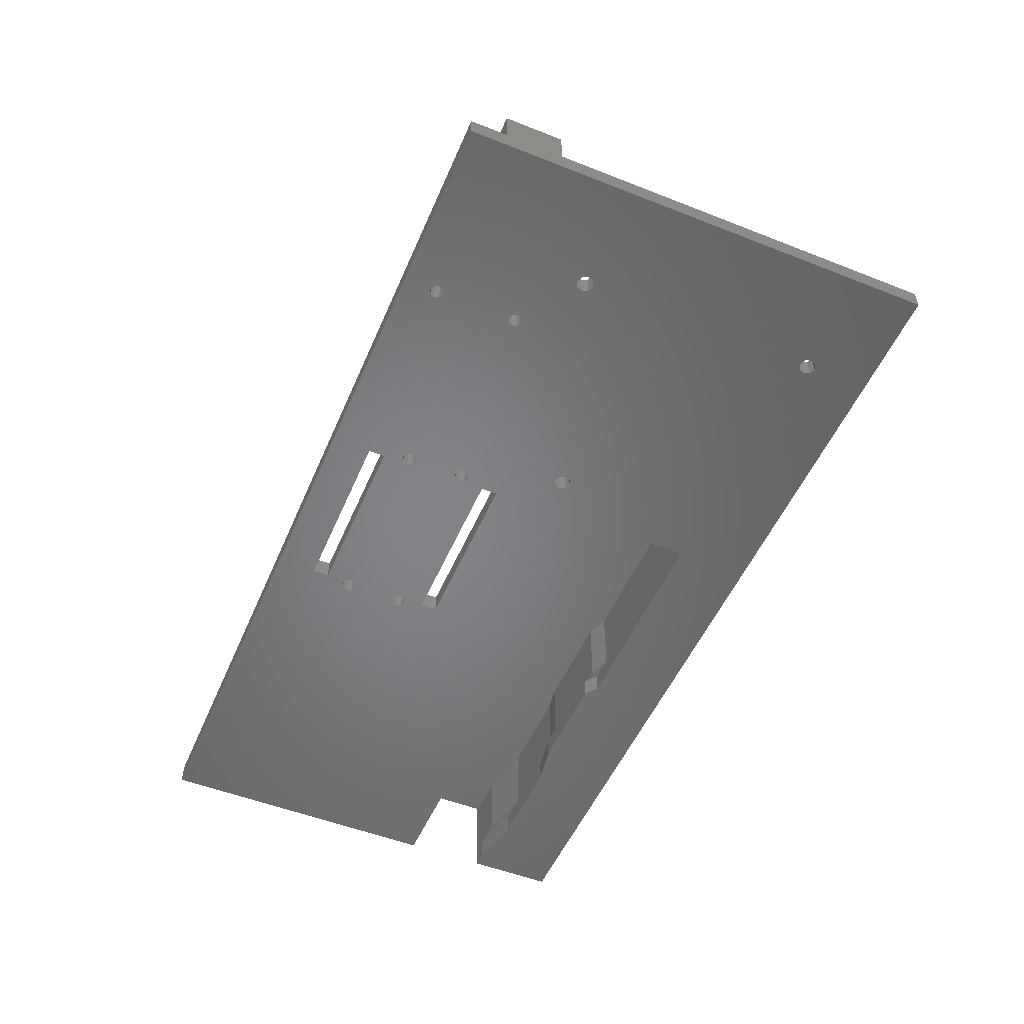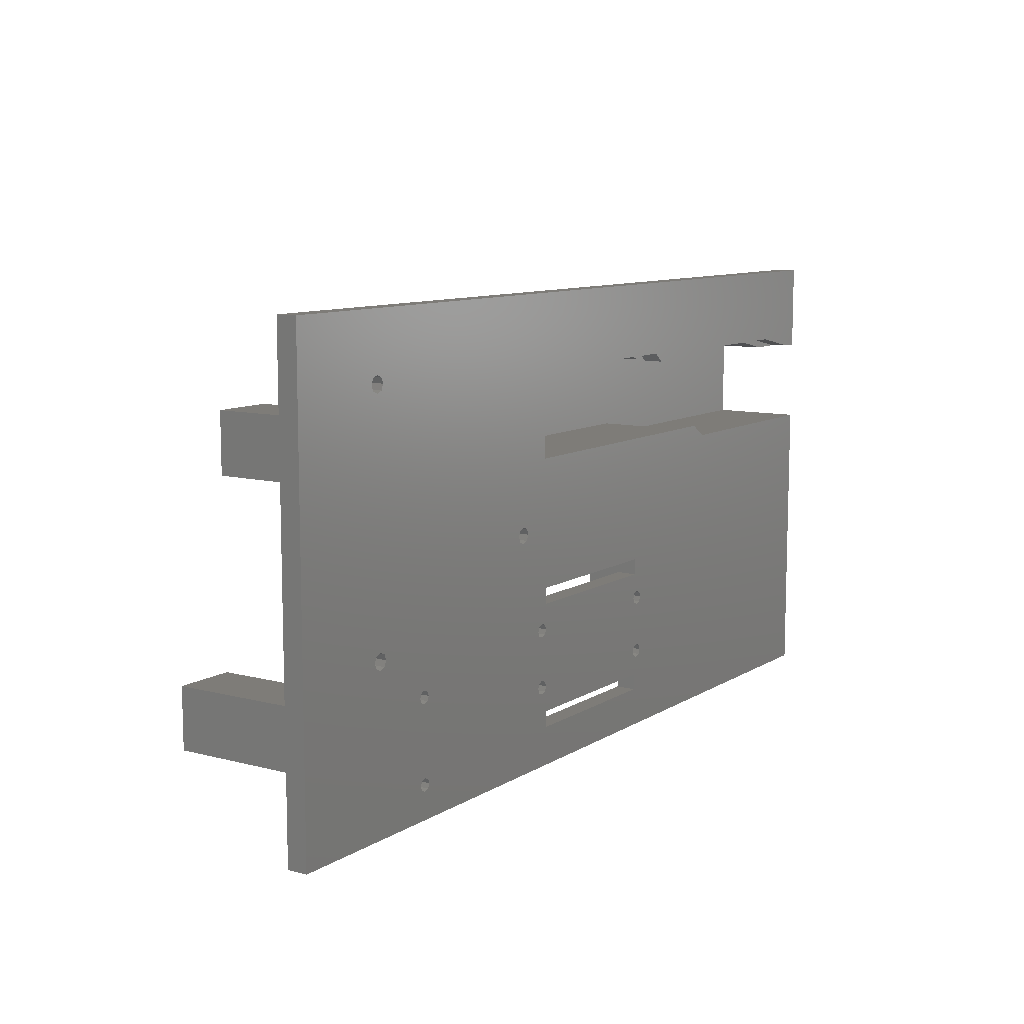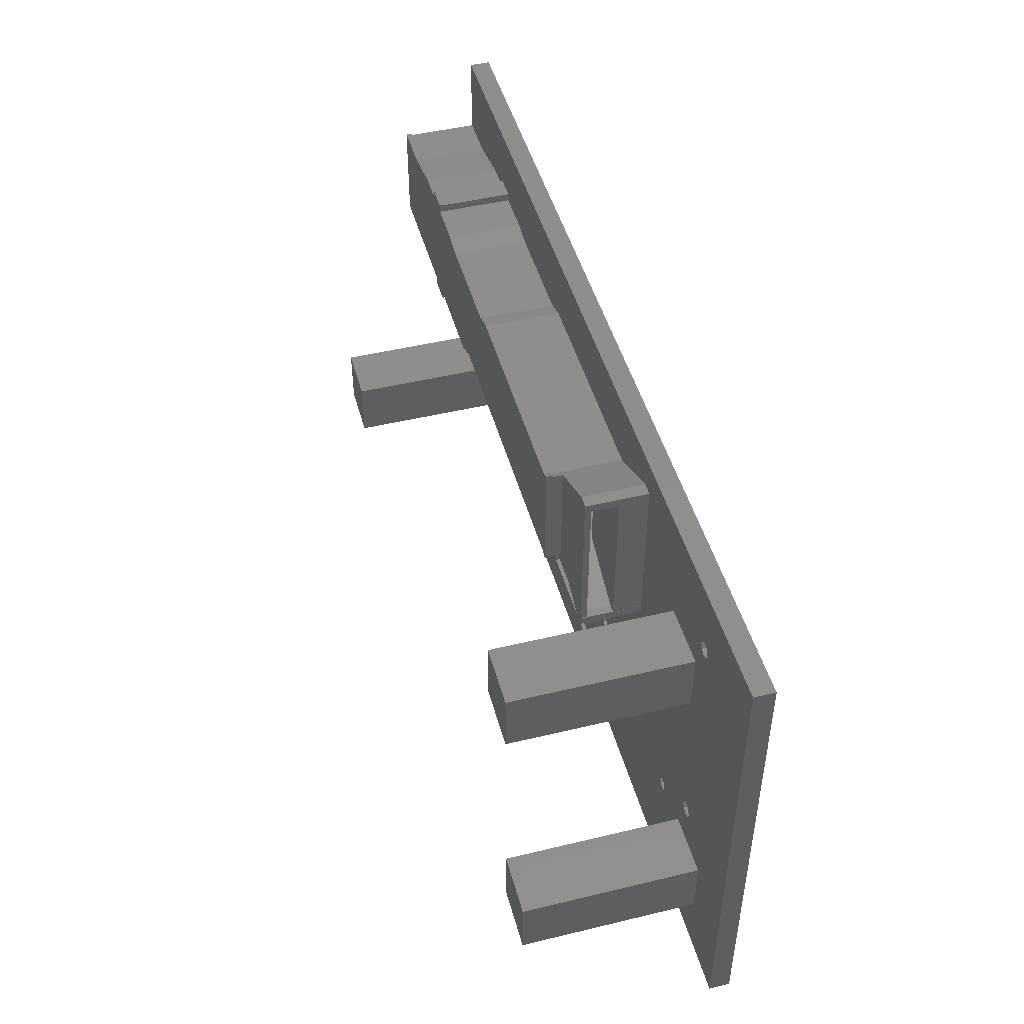
<metadata>
{"format":"stl","ext":"stl","renderer":"f3d","projection":"perspective","resolution":1024,"background":"white","views":[{"elev":-52.3,"azim":67.0,"up":"+Z"},{"elev":9.8,"azim":123.7,"up":"+Y"},{"elev":47.2,"azim":74.8,"up":"+Y"}]}
</metadata>
<code>
# stl→obj: 375 verts, 790 faces
v 32.9 69.1 22.5
v 32.9 71.13 22.5
v 33.3 71.36 22.5
v 33.3 69.36 22.5
v 39.3 69.36 22.5
v 39.55 69.1 22.5
v 0 70.99 22.5
v 0 96.42 22.5
v 0.06597 94.02 22.5
v 0.06568 73.36 22.5
v 0.06568 71.36 22.5
v 12.07 71.36 22.5
v 39.3 71.36 22.5
v 63.37 71.36 22.5
v 63.35 71.15 22.5
v 39.55 71.15 22.5
v 141.1 74 22.5
v 143.2 73.56 22.5
v 143.2 73.11 22.5
v 141.2 74.41 22.5
v 69.25 74 22.5
v 69.06 74.41 22.5
v 142.3 76.1 22.5
v 141.6 76.41 22.5
v 142.3 98.4 22.5
v 141.2 97.82 22.5
v 82.28 95.94 22.5
v 87.66 97.82 22.5
v 56.24 95.94 22.5
v 68.56 76.41 22.5
v 62.86 73.36 22.5
v 12.07 94.02 22.5
v 25.85 97 22.5
v 50.24 97 22.5
v 0.06597 95.97 22.5
v 11.44 96.42 22.5
v 11.64 95.97 22.5
v 25.99 99.47 22.5
v 25.63 99 22.5
v 33 99.47 22.5
v 33.3 99 22.5
v 33 101.5 22.5
v 33.3 101 22.5
v 39.87 101.5 22.5
v 39.3 101 22.5
v 39.87 99.47 22.5
v 39.3 99 22.5
v 50.7 99.47 22.5
v 50.5 99 22.5
v 55.73 98.5 22.5
v 56.24 97.99 22.5
v 82.48 98.5 22.5
v 82.28 97.99 22.5
v 87.67 100.3 22.5
v 87.66 99.87 22.5
v 141.2 100.3 22.5
v 141.2 99.87 22.5
v 143.2 101.3 22.5
v 143.2 100.9 22.5
v 0 73.36 0
v 0 73.36 5
v 0.06568 73.36 5
v 62.86 73.36 5
v 55.28 73.36 5
v 55.28 73.36 0
v 50.24 97 5
v 42.72 97 5
v 42.72 97 0
v 25.85 97 5
v 17.82 97 0
v 17.82 97 5
v 184.2 30.15 0
v 198.6 38.59 0
v 200 38 0
v 198 40 0
v 134.9 76.41 0
v 134 40.63 0
v 134 44.63 0
v 146 59 0
v 145.4 57.59 0
v 134 13.65 0
v 134.5 18.76 0
v 135.7 18.25 0
v 137.5 34.28 0
v 135.7 21.75 0
v 137 33.04 0
v 142 59 0
v 142.6 57.59 0
v 135.7 36.03 0
v 183.1 27.42 0
v 184.2 26.95 0
v 184.2 9.83 0
v 185.3 27.42 0
v 198.6 98.59 0
v 200 98 0
v 200 42 0
v 201.4 98.59 0
v 91 13.65 0
v 91 9.65 0
v 90 18.25 0
v 91.24 18.76 0
v 91.75 20 0
v 134 9.65 0
v 137 18.76 0
v 137.5 20 0
v 183.1 7.099 0
v 184.2 6.63 0
v 0 0 0
v 4 94.21 0
v 0 94.21 0
v 0 116 0
v 81.37 97.62 0
v 134.9 97.62 0
v 198 100 0
v 145.4 60.41 0
v 144 61 0
v 142.6 60.41 0
v 226 116 0
v 200 102 0
v 198.6 101.4 0
v 59.87 76.41 0
v 91 44.63 0
v 91 40.63 0
v 90 36.03 0
v 88.76 18.76 0
v 226 0 0
v 185.3 7.099 0
v 201.4 38.59 0
v 202 40 0
v 88.76 35.52 0
v 88.25 34.28 0
v 88.76 33.04 0
v 90 21.75 0
v 88.76 21.24 0
v 88.25 20 0
v 144 57 0
v 183.1 29.68 0
v 182.6 28.55 0
v 183.1 9.361 0
v 182.6 8.23 0
v 137 21.24 0
v 137 35.52 0
v 185.8 8.23 0
v 185.3 9.361 0
v 185.8 28.55 0
v 185.3 29.68 0
v 201.4 41.41 0
v 202 100 0
v 201.4 101.4 0
v 134 34.28 0
v 134.5 35.52 0
v 198.6 41.41 0
v 91.75 34.28 0
v 91.24 33.04 0
v 91.24 21.24 0
v 90 32.53 0
v 134 20 0
v 134.5 21.24 0
v 134.5 33.04 0
v 135.7 32.53 0
v 91.24 35.52 0
v 52.41 95.29 0
v 78.45 95.29 0
v 0.06568 71.36 5
v 0 0 5
v 0 94.21 5
v 0.06597 94.21 5
v 0.06597 95.97 5
v 182.6 28.55 5
v 183.1 29.68 5
v 144 57 5
v 88.25 34.28 5
v 35 35 5
v 88.76 33.04 5
v 88.76 35.52 5
v 88.25 20 5
v 35 20 5
v 88.76 18.76 5
v 88.76 21.24 5
v 181 76 5
v 160.5 69.21 5
v 160.6 69.21 5
v 211 15 5
v 185.3 7.099 5
v 184.2 6.63 5
v 25.63 99 5
v 11.64 95.97 5
v 90 32.53 5
v 90 21.75 5
v 142 59 5
v 135.7 36.03 5
v 142.6 57.59 5
v 201.4 41.41 5
v 200 98 5
v 200 42 5
v 196 30 5
v 211 30 5
v 201.4 38.59 5
v 200 38 5
v 184.2 30.15 5
v 185.3 29.68 5
v 185.8 28.55 5
v 185.3 27.42 5
v 184.2 26.95 5
v 184.2 9.83 5
v 196 15 5
v 185.3 9.361 5
v 185.8 8.23 5
v 196 91 5
v 196 76 5
v 198.6 98.59 5
v 198 100 5
v 202 40 5
v 226 116 5
v 202 100 5
v 201.4 98.59 5
v 137.5 20 5
v 134 9.65 5
v 182.6 8.23 5
v 137.5 34.28 5
v 137 33.04 5
v 135.7 32.53 5
v 137 21.24 5
v 91 40.63 5
v 91 44.63 5
v 90 36.03 5
v 91.24 35.52 5
v 91.75 34.28 5
v 134 40.63 5
v 226 0 5
v 183.1 7.099 5
v 91 9.65 5
v 91 13.65 5
v 90 18.25 5
v 20 20 5
v 20 35 5
v 12.07 71.36 5
v 141.2 74.41 5
v 69.06 74.41 5
v 134 44.63 5
v 142.6 60.41 5
v 144 61 5
v 158.1 67.21 5
v 160.6 67.21 5
v 145.4 60.41 5
v 160.6 108.2 5
v 160.6 106.1 5
v 181 91 5
v 198.6 101.4 5
v 200 102 5
v 0 116 5
v 33.3 99 5
v 33.3 101 5
v 39.3 101 5
v 87.66 99.87 5
v 141.2 99.87 5
v 157.5 108.2 5
v 201.4 101.4 5
v 137 18.76 5
v 135.7 18.25 5
v 134 13.65 5
v 63.37 71.36 5
v 137 35.52 5
v 146 59 5
v 145.4 57.59 5
v 198.6 38.59 5
v 198 40 5
v 198.6 41.41 5
v 56.24 97.99 5
v 82.28 97.99 5
v 50.5 99 5
v 39.3 99 5
v 134.5 35.52 5
v 134 34.28 5
v 134 20 5
v 91.75 20 5
v 91.24 18.76 5
v 39.3 69.36 5
v 33.3 69.36 5
v 33.3 71.36 5
v 91.24 21.24 5
v 91.24 33.04 5
v 134.5 33.04 5
v 134.5 21.24 5
v 135.7 21.75 5
v 134.5 18.76 5
v 183.1 9.361 5
v 183.1 27.42 5
v 39.3 71.36 5
v 160.5 106.1 5
v 78.45 95.29 5
v 52.41 95.29 5
v 211 15 48
v 211 30 48
v 196 15 48
v 196 30 48
v 196 76 48
v 196 91 48
v 181 76 48
v 181 91 48
v 35 20 48
v 35 35 48
v 20 20 48
v 20 35 48
v 56.24 95.94 5
v 79.26 95.94 5
v 141.2 97.82 5
v 142.3 76.13 5
v 142.3 98.37 5
v 134.9 97.62 5
v 134.9 76.41 5
v 141.6 76.41 5
v 87.66 97.82 5
v 87.07 97.62 5
v 59.87 76.41 5
v 68.56 76.41 5
v 158 106.1 5
v 143.9 98.51 5
v 158 76.38 5
v 143.9 76.38 5
v 158 70.17 5
v 81.37 97.62 5
v 82.28 95.94 5
v 12.07 94.02 5
v 4 94.21 5
v 0.06597 94.02 5
v 143.2 100.9 20
v 157.5 108.2 20
v 160.6 106.1 20
v 160.6 108.2 20
v 160.6 67.21 20
v 160.6 69.21 20
v 158.1 67.21 20
v 143.2 73.56 20
v 160.5 69.21 12
v 158.5 69.21 12
v 158.5 69.21 18.5
v 160.4 69.21 18.5
v 160.4 69.21 20
v 160.5 106.1 12
v 160.4 106.1 20
v 160.4 106.1 18.5
v 157.5 106.1 12
v 157.5 106.1 18.5
v 158 76.38 10
v 158 70.17 10
v 158 106.1 10
v 143.9 98.51 10
v 143.9 76.38 10
v 142.3 76.13 12
v 142.3 98.37 12
v 142.3 76.1 18.5
v 142.3 98.4 18.5
v 143.2 73.11 24
v 143.2 101.3 24
v 141.2 100.3 24
v 141.1 74 24
v 87.67 100.3 24
v 82.48 98.5 24
v 55.73 98.5 24
v 11.44 96.42 24
v 0 96.42 24
v 69.25 74 24
v 39.55 71.15 24
v 63.35 71.15 24
v 32.9 71.13 24
v 32.9 69.1 24
v 39.55 69.1 24
v 50.7 99.47 24
v 39.87 99.47 24
v 33 99.47 24
v 25.99 99.47 24
v 0 70.99 24
v 33 101.5 24
v 39.87 101.5 24
f 1 2 3
f 1 3 4
f 1 4 5
f 1 5 6
f 7 8 9
f 7 9 10
f 7 10 11
f 7 11 12
f 7 12 3
f 7 3 2
f 13 14 15
f 13 15 16
f 13 16 6
f 13 6 5
f 17 18 19
f 18 17 20
f 20 17 21
f 20 21 22
f 22 21 15
f 22 15 14
f 23 24 25
f 25 24 26
f 24 27 26
f 26 27 28
f 27 24 29
f 29 24 30
f 31 32 30
f 30 32 29
f 32 33 29
f 29 33 34
f 32 31 9
f 9 31 10
f 9 8 35
f 35 8 36
f 35 36 37
f 37 36 38
f 37 38 39
f 39 38 40
f 39 40 41
f 41 40 42
f 41 42 43
f 43 42 44
f 43 44 45
f 45 44 46
f 45 46 47
f 47 46 48
f 47 48 49
f 49 48 50
f 49 50 51
f 51 50 52
f 51 52 53
f 53 52 54
f 53 54 55
f 55 54 56
f 55 56 57
f 57 56 58
f 57 58 59
f 60 61 62
f 31 63 10
f 10 63 64
f 10 64 62
f 62 64 65
f 62 65 60
f 66 34 67
f 67 34 33
f 67 33 68
f 68 33 69
f 68 69 70
f 70 69 71
f 72 73 74
f 72 75 73
f 76 77 78
f 79 72 80
f 81 82 83
f 84 85 86
f 87 88 89
f 90 91 92
f 93 92 91
f 94 95 96
f 97 96 95
f 98 99 100
f 98 100 101
f 98 101 102
f 98 102 81
f 103 81 83
f 103 83 104
f 103 104 105
f 103 105 106
f 103 106 107
f 103 107 108
f 103 108 99
f 70 109 110
f 70 110 111
f 70 111 112
f 70 112 68
f 113 114 75
f 113 75 72
f 113 72 79
f 113 79 115
f 113 115 116
f 113 116 117
f 113 117 87
f 113 87 89
f 113 89 76
f 111 118 119
f 111 119 120
f 111 120 114
f 111 114 113
f 111 113 112
f 121 76 78
f 121 78 122
f 121 122 123
f 121 123 124
f 121 124 65
f 108 60 125
f 108 125 100
f 108 100 99
f 126 108 107
f 126 107 127
f 126 127 74
f 126 74 128
f 126 128 129
f 126 129 118
f 60 65 124
f 60 124 130
f 60 130 131
f 60 131 132
f 60 132 133
f 60 133 134
f 60 134 135
f 60 135 125
f 136 80 72
f 136 72 137
f 136 137 138
f 136 138 90
f 136 90 92
f 136 92 139
f 136 139 140
f 136 140 106
f 136 106 105
f 136 105 141
f 136 141 85
f 136 85 84
f 136 84 142
f 136 142 89
f 136 89 88
f 74 127 143
f 74 143 144
f 74 144 92
f 74 92 93
f 74 93 145
f 74 145 146
f 74 146 72
f 118 129 147
f 118 147 96
f 118 96 97
f 118 97 148
f 118 148 149
f 118 149 119
f 150 123 151
f 151 123 77
f 151 77 89
f 89 77 76
f 75 114 152
f 152 114 94
f 152 94 96
f 153 102 154
f 154 102 155
f 154 155 156
f 156 155 133
f 156 133 132
f 157 150 158
f 158 150 159
f 158 159 85
f 85 159 160
f 85 160 86
f 82 81 157
f 157 81 102
f 157 102 150
f 150 102 153
f 150 153 123
f 123 153 161
f 123 161 124
f 68 112 162
f 162 112 163
f 164 61 165
f 164 62 61
f 166 167 168
f 169 170 171
f 172 173 174
f 172 175 173
f 176 177 178
f 176 179 177
f 180 181 182
f 183 184 185
f 186 168 187
f 173 188 174
f 177 179 189
f 190 191 192
f 193 194 195
f 196 197 198
f 196 198 199
f 196 199 200
f 196 200 201
f 196 201 202
f 196 202 203
f 196 203 204
f 196 204 205
f 196 205 206
f 206 205 207
f 206 207 208
f 206 208 184
f 206 184 183
f 209 210 195
f 209 195 194
f 209 194 211
f 209 211 212
f 213 198 197
f 213 197 214
f 213 214 215
f 213 215 216
f 213 216 194
f 213 194 193
f 217 218 219
f 217 219 171
f 217 171 220
f 217 220 221
f 217 221 222
f 217 222 223
f 224 225 226
f 224 226 227
f 224 227 228
f 224 228 229
f 230 214 197
f 230 197 183
f 230 183 185
f 230 185 165
f 165 185 231
f 165 231 219
f 165 219 218
f 165 218 232
f 165 232 233
f 165 233 234
f 165 234 178
f 165 178 177
f 165 177 235
f 165 235 236
f 165 236 237
f 165 237 164
f 238 239 240
f 238 240 191
f 238 191 190
f 238 190 241
f 238 241 242
f 238 242 243
f 244 243 242
f 244 242 245
f 244 245 200
f 246 247 248
f 246 248 209
f 246 209 212
f 246 212 249
f 246 249 250
f 251 166 168
f 251 168 186
f 251 186 252
f 251 252 253
f 251 253 254
f 251 254 255
f 251 255 256
f 251 256 257
f 251 257 246
f 214 251 246
f 214 246 250
f 214 250 258
f 214 258 215
f 218 217 259
f 218 259 260
f 218 260 261
f 239 262 226
f 239 226 225
f 239 225 240
f 171 192 191
f 171 191 263
f 171 263 220
f 200 245 264
f 200 264 265
f 200 265 171
f 200 171 170
f 200 199 266
f 200 266 267
f 200 267 268
f 269 270 271
f 271 270 255
f 271 255 272
f 272 255 254
f 191 240 273
f 273 240 229
f 273 229 274
f 274 229 228
f 274 228 275
f 275 228 276
f 275 276 233
f 233 276 277
f 233 277 234
f 182 244 180
f 180 244 200
f 180 200 210
f 210 200 268
f 210 268 195
f 175 226 173
f 173 226 278
f 173 278 236
f 236 278 279
f 236 279 237
f 237 279 280
f 276 228 281
f 281 228 282
f 281 282 189
f 189 282 188
f 189 188 177
f 177 188 173
f 274 275 283
f 283 275 284
f 283 284 222
f 222 284 285
f 222 285 223
f 275 233 286
f 286 233 261
f 286 261 260
f 205 204 287
f 287 204 288
f 287 288 219
f 219 288 169
f 219 169 171
f 278 226 289
f 289 226 262
f 181 180 290
f 290 180 248
f 290 248 247
f 230 126 214
f 214 126 118
f 163 291 162
f 162 291 292
f 61 60 165
f 165 60 108
f 77 229 78
f 78 229 240
f 77 123 229
f 229 123 224
f 122 225 123
f 123 225 224
f 122 78 225
f 225 78 240
f 103 218 81
f 81 218 261
f 103 99 218
f 218 99 232
f 98 233 99
f 99 233 232
f 98 81 233
f 233 81 261
f 85 284 158
f 158 284 275
f 158 275 157
f 284 85 285
f 285 85 141
f 285 141 223
f 223 141 105
f 223 105 217
f 83 259 104
f 104 259 217
f 104 217 105
f 259 83 260
f 260 83 82
f 260 82 286
f 286 82 157
f 286 157 275
f 89 273 151
f 151 273 274
f 151 274 150
f 273 89 191
f 191 89 142
f 191 142 263
f 263 142 84
f 263 84 220
f 160 221 86
f 86 221 220
f 86 220 84
f 221 160 222
f 222 160 159
f 222 159 283
f 283 159 150
f 283 150 274
f 124 175 130
f 130 175 172
f 130 172 131
f 175 124 226
f 226 124 161
f 226 161 227
f 227 161 153
f 227 153 228
f 156 282 154
f 154 282 228
f 154 228 153
f 282 156 188
f 188 156 132
f 188 132 174
f 174 132 131
f 174 131 172
f 116 241 117
f 117 241 190
f 117 190 87
f 241 116 242
f 242 116 115
f 242 115 245
f 245 115 79
f 245 79 264
f 136 265 80
f 80 265 264
f 80 264 79
f 265 136 171
f 171 136 88
f 171 88 192
f 192 88 87
f 192 87 190
f 96 268 152
f 152 268 267
f 152 267 75
f 268 96 195
f 195 96 147
f 195 147 193
f 193 147 129
f 193 129 213
f 74 198 128
f 128 198 213
f 128 213 129
f 198 74 199
f 199 74 73
f 199 73 266
f 266 73 75
f 266 75 267
f 119 249 120
f 120 249 212
f 120 212 114
f 249 119 250
f 250 119 149
f 250 149 258
f 258 149 148
f 258 148 215
f 95 216 97
f 97 216 215
f 97 215 148
f 216 95 194
f 194 95 94
f 194 94 211
f 211 94 114
f 211 114 212
f 92 287 139
f 139 287 219
f 139 219 140
f 287 92 205
f 205 92 144
f 205 144 207
f 207 144 143
f 207 143 208
f 107 184 127
f 127 184 208
f 127 208 143
f 184 107 185
f 185 107 106
f 185 106 231
f 231 106 140
f 231 140 219
f 133 179 134
f 134 179 176
f 134 176 135
f 179 133 189
f 189 133 155
f 189 155 281
f 281 155 102
f 281 102 276
f 100 277 101
f 101 277 276
f 101 276 102
f 277 100 234
f 234 100 125
f 234 125 178
f 178 125 135
f 178 135 176
f 91 203 93
f 93 203 202
f 93 202 145
f 203 91 204
f 204 91 90
f 204 90 288
f 288 90 138
f 288 138 169
f 72 170 137
f 137 170 169
f 137 169 138
f 170 72 200
f 200 72 146
f 200 146 201
f 201 146 145
f 201 145 202
f 214 118 251
f 251 118 111
f 165 108 230
f 230 108 126
f 251 111 166
f 166 111 110
f 183 197 293
f 293 197 294
f 183 293 206
f 206 293 295
f 196 296 197
f 197 296 294
f 295 296 206
f 206 296 196
f 297 210 298
f 298 210 209
f 210 297 180
f 180 297 299
f 248 300 209
f 209 300 298
f 248 180 300
f 300 180 299
f 177 173 301
f 301 173 302
f 177 301 235
f 235 301 303
f 236 304 173
f 173 304 302
f 236 235 304
f 304 235 303
f 66 67 305
f 305 67 292
f 305 292 306
f 306 292 291
f 307 308 309
f 310 311 312
f 310 312 308
f 310 308 307
f 310 307 313
f 310 313 314
f 64 63 315
f 315 63 316
f 317 318 319
f 319 318 320
f 319 320 321
f 278 5 279
f 279 5 4
f 306 322 323
f 323 322 314
f 254 253 45
f 45 253 43
f 69 324 71
f 71 324 325
f 324 326 325
f 325 326 167
f 256 57 59
f 256 59 327
f 256 327 328
f 256 328 257
f 329 247 330
f 330 247 246
f 331 244 332
f 332 244 182
f 243 244 333
f 333 244 331
f 238 243 333
f 238 333 334
f 238 334 18
f 238 18 20
f 335 336 337
f 335 337 338
f 335 338 339
f 335 339 332
f 335 332 182
f 335 182 181
f 340 247 329
f 340 290 247
f 329 341 340
f 340 341 342
f 340 342 343
f 343 342 344
f 257 328 246
f 246 328 330
f 345 319 346
f 346 319 321
f 347 317 345
f 345 317 319
f 348 318 347
f 347 318 317
f 349 320 348
f 348 320 318
f 346 321 349
f 349 321 320
f 350 351 308
f 308 351 309
f 340 335 290
f 290 335 181
f 24 23 352
f 24 352 350
f 24 350 308
f 24 308 312
f 337 336 352
f 352 336 350
f 316 30 311
f 311 30 24
f 311 24 312
f 13 289 14
f 14 289 262
f 262 239 14
f 14 239 22
f 22 239 20
f 20 239 238
f 55 57 255
f 255 57 256
f 270 53 255
f 255 53 55
f 51 53 269
f 269 53 270
f 271 49 269
f 269 49 51
f 47 49 272
f 272 49 271
f 47 272 45
f 45 272 254
f 43 253 41
f 41 253 252
f 39 41 186
f 186 41 252
f 187 37 186
f 186 37 39
f 168 35 187
f 187 35 37
f 168 167 35
f 35 167 326
f 35 326 9
f 324 69 32
f 32 69 33
f 66 305 34
f 34 305 29
f 323 27 306
f 306 27 29
f 306 29 305
f 323 314 27
f 27 314 313
f 27 313 28
f 28 313 26
f 26 313 307
f 351 343 344
f 351 344 353
f 351 353 25
f 351 25 26
f 351 26 307
f 351 307 309
f 316 63 30
f 30 63 31
f 11 164 12
f 12 164 237
f 164 11 62
f 62 11 10
f 12 237 3
f 3 237 280
f 5 278 13
f 13 278 289
f 3 280 4
f 4 280 279
f 109 325 110
f 110 325 167
f 110 167 166
f 70 71 109
f 109 71 325
f 68 162 67
f 67 162 292
f 112 322 163
f 163 322 306
f 163 306 291
f 322 112 314
f 314 112 113
f 314 113 310
f 76 311 113
f 113 311 310
f 311 76 316
f 316 76 121
f 316 121 315
f 65 64 121
f 121 64 315
f 331 332 333
f 333 332 339
f 333 339 334
f 334 339 327
f 327 339 341
f 327 341 328
f 329 330 341
f 341 330 328
f 354 19 18
f 354 18 59
f 354 59 58
f 354 58 355
f 334 327 18
f 18 327 59
f 338 342 339
f 339 342 341
f 58 56 355
f 355 56 356
f 17 19 357
f 357 19 354
f 357 354 355
f 357 355 356
f 357 356 358
f 357 358 359
f 357 359 360
f 357 360 361
f 357 361 362
f 357 362 363
f 364 365 363
f 364 363 366
f 364 366 367
f 364 367 368
f 360 369 370
f 360 370 371
f 360 371 372
f 360 372 361
f 366 363 373
f 373 363 362
f 371 370 374
f 374 370 375
f 348 347 349
f 349 347 345
f 349 345 346
f 351 340 343
f 340 351 335
f 335 351 350
f 335 350 336
f 363 21 357
f 357 21 17
f 15 21 365
f 365 21 363
f 364 16 365
f 365 16 15
f 6 16 368
f 368 16 364
f 1 6 367
f 367 6 368
f 2 1 366
f 366 1 367
f 373 7 366
f 366 7 2
f 362 8 373
f 373 8 7
f 36 8 361
f 361 8 362
f 38 36 372
f 372 36 361
f 371 40 372
f 372 40 38
f 42 40 374
f 374 40 371
f 44 42 375
f 375 42 374
f 46 44 370
f 370 44 375
f 369 48 370
f 370 48 46
f 50 48 360
f 360 48 369
f 359 52 360
f 360 52 50
f 54 52 358
f 358 52 359
f 356 56 358
f 358 56 54
f 324 32 326
f 326 32 9
f 353 352 25
f 25 352 23
f 352 338 337
f 338 352 342
f 342 352 353
f 342 353 344
f 295 293 296
f 296 293 294
f 299 297 300
f 300 297 298
f 303 301 304
f 304 301 302

</code>
